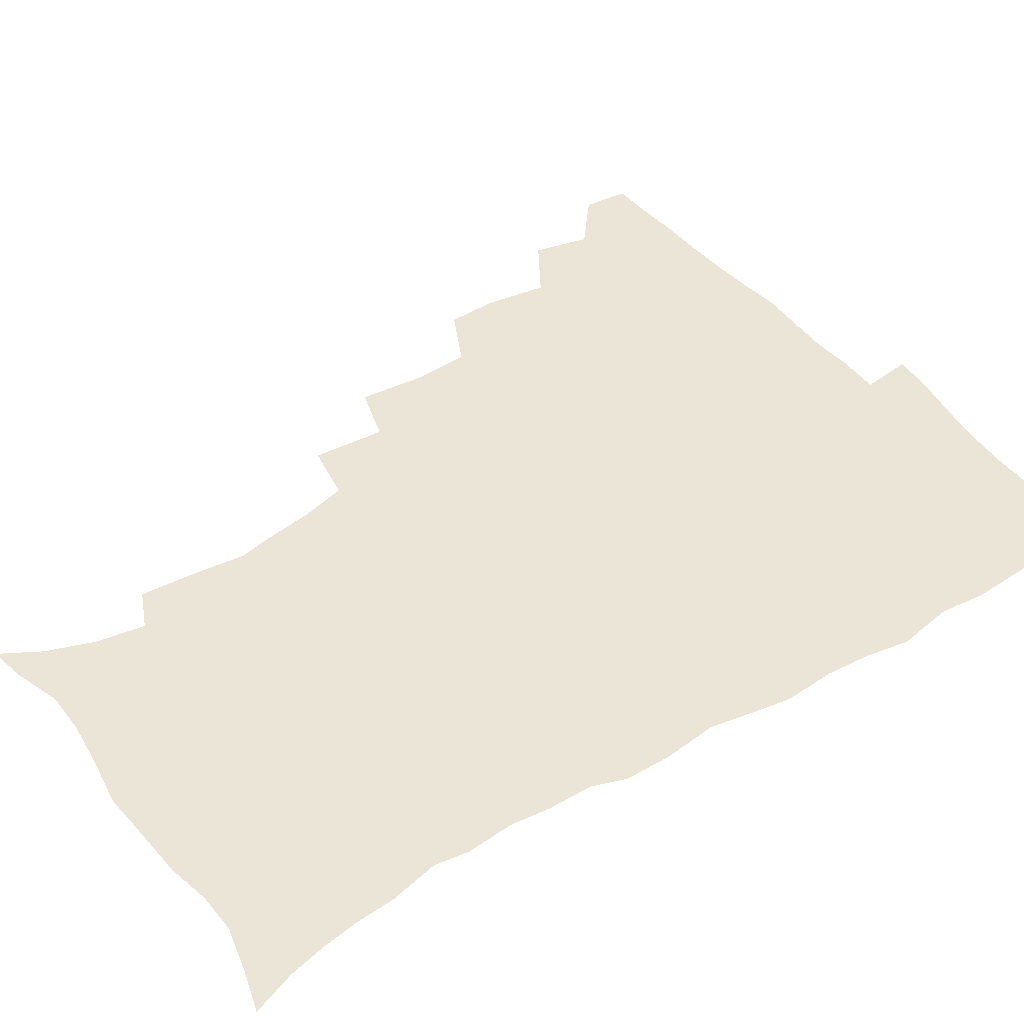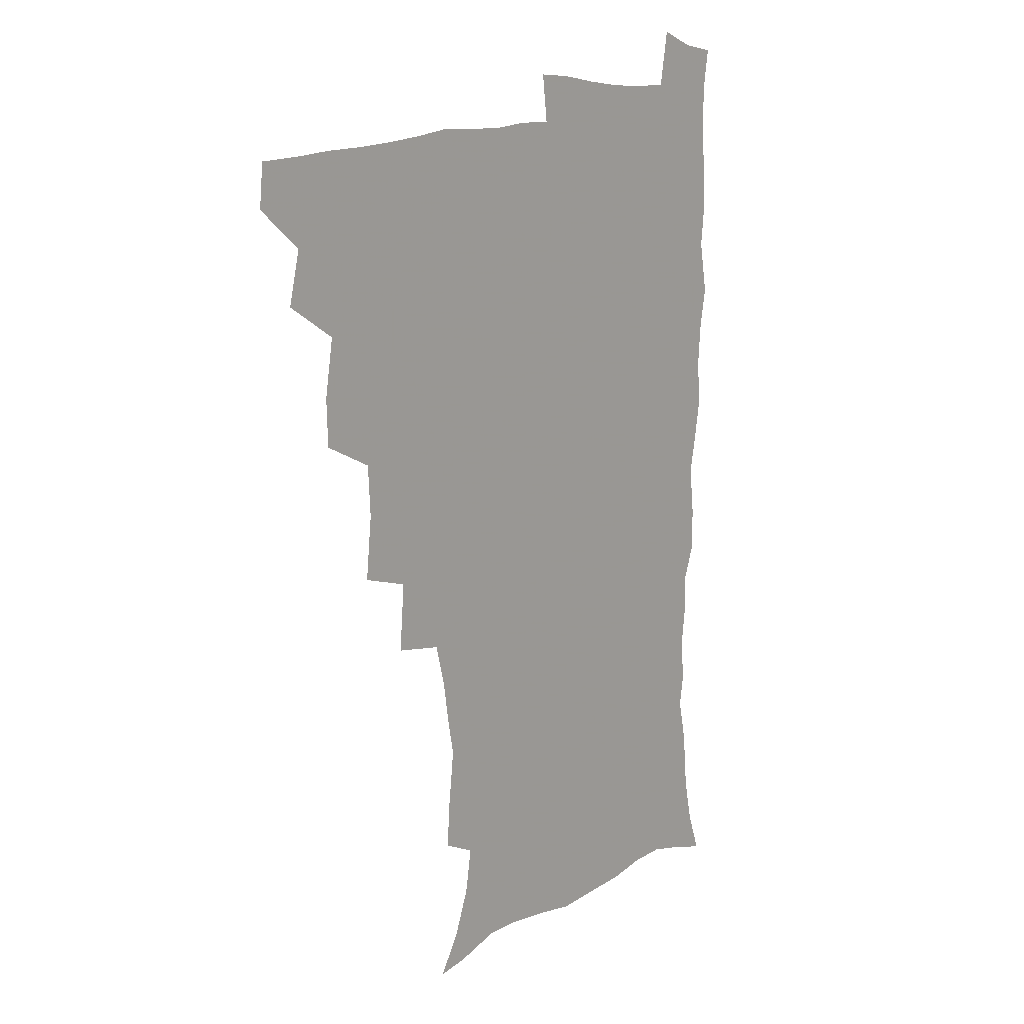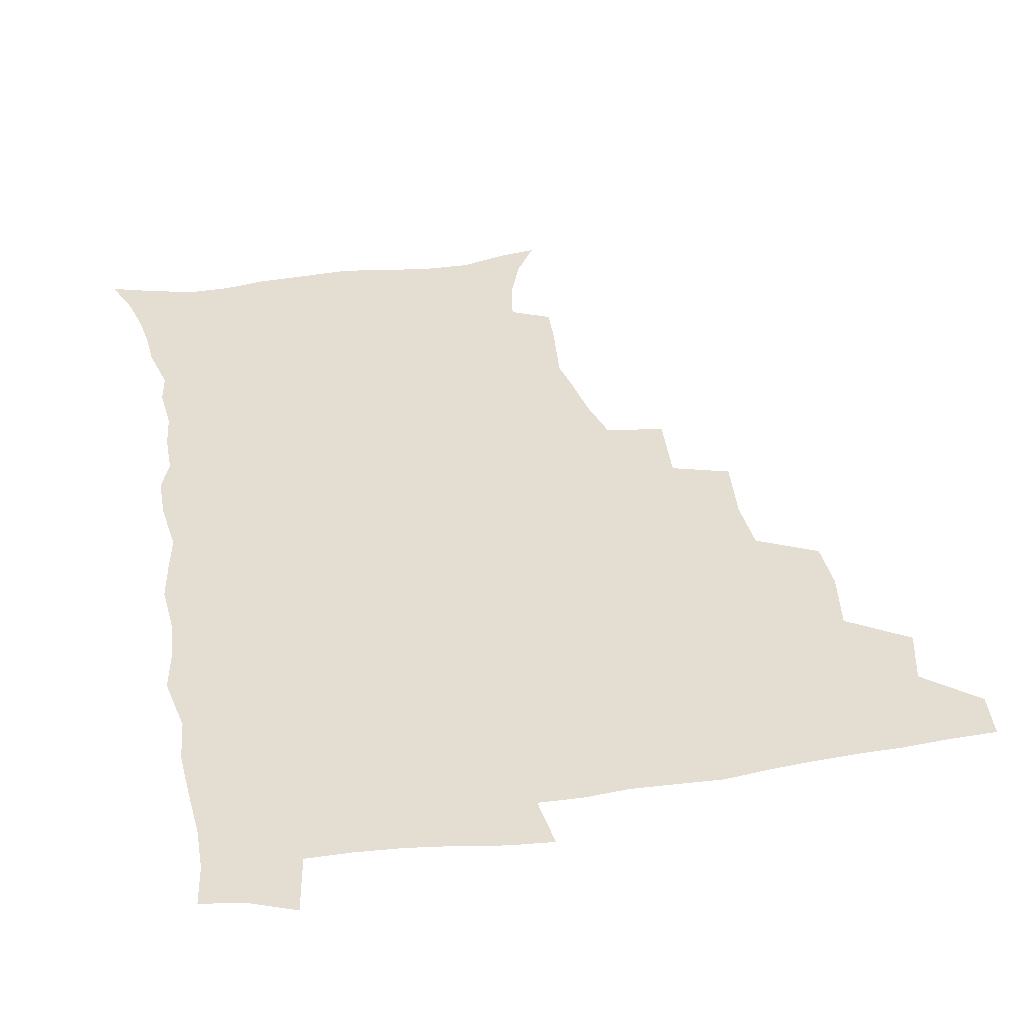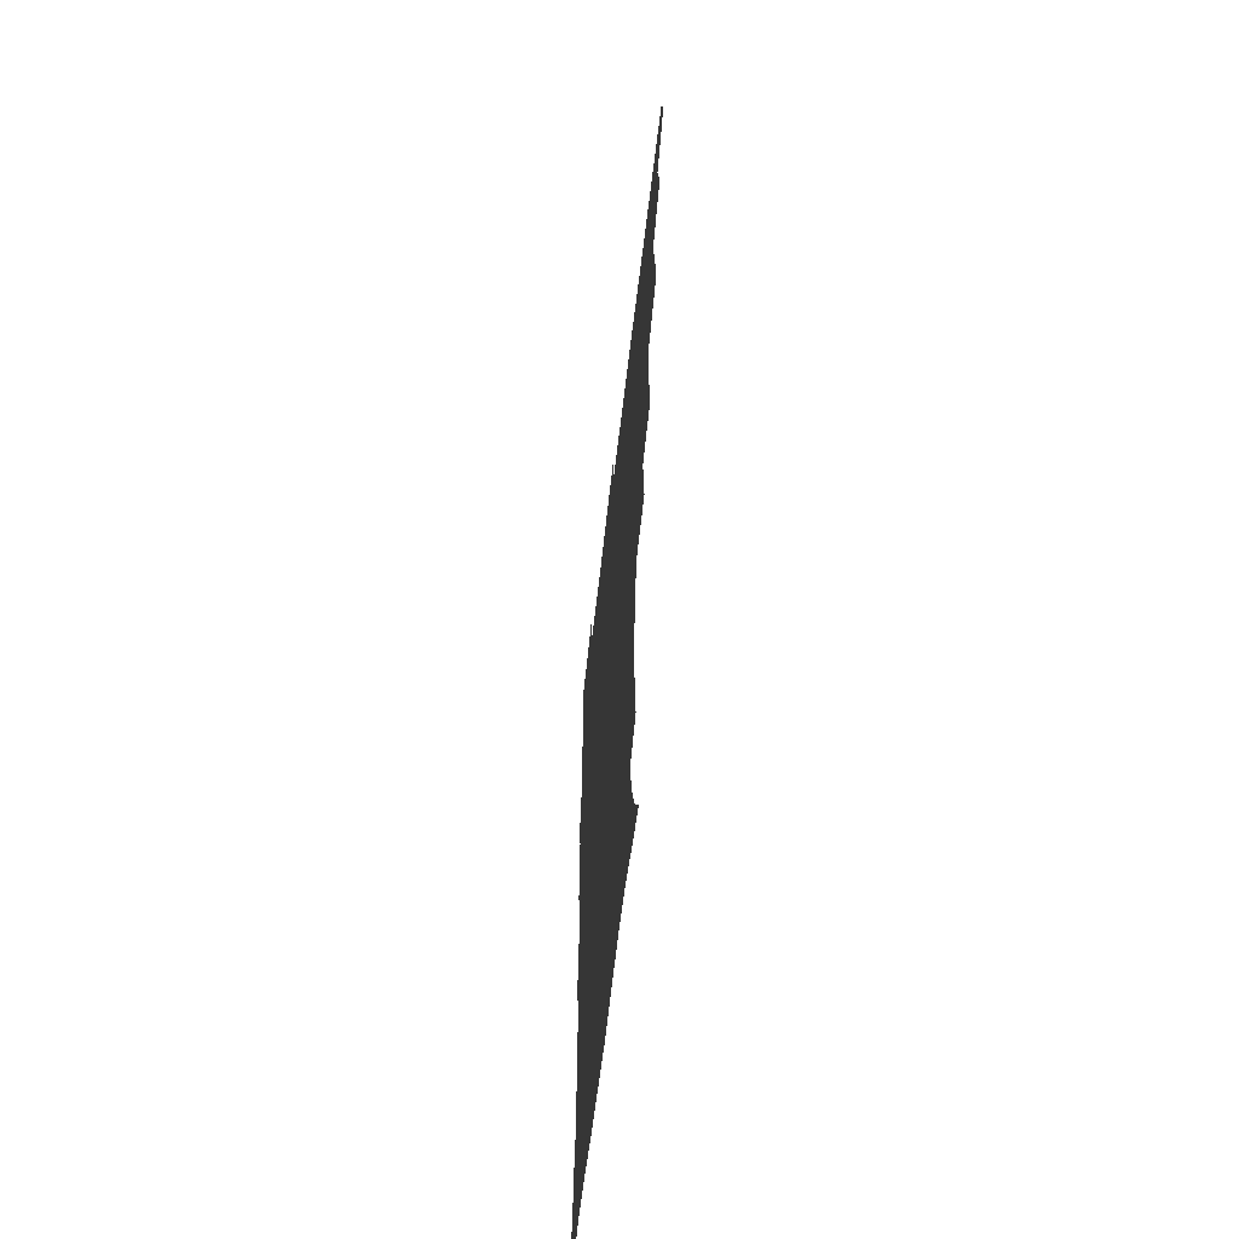
<metadata>
{"format":"obj","ext":"obj","renderer":"f3d","projection":"perspective","resolution":1024,"background":"white","views":[{"elev":44.1,"azim":55.2,"up":"+Z"},{"elev":14.0,"azim":-49.8,"up":"+Y"},{"elev":36.0,"azim":169.3,"up":"+Z"},{"elev":-62.0,"azim":-96.6,"up":"+Y"}]}
</metadata>
<code>
v 464.4 492.5 0
v 466 508.5 0
v 477.2 458.1 0
v 481.8 477.6 0
v 482.4 493.6 0
v 482.5 509 0
v 494.3 406 0
v 493.7 423.8 0
v 497.2 445.2 0
v 498.4 462.9 0
v 499.6 479.1 0
v 498.5 494.5 0
v 497.5 510.1 0
v 512.8 353.3 0
v 515.3 376.8 0
v 514.2 396 0
v 516 417 0
v 515.3 433.5 0
v 516.2 450.5 0
v 517.2 466.4 0
v 515.5 480.4 0
v 514.5 495 0
v 513 510.3 0
v 530.3 322 0
v 532.3 347.4 0
v 531.9 367.4 0
v 531.9 386.6 0
v 531.6 404 0
v 530.3 419 0
v 529.8 434.4 0
v 531 451.6 0
v 531.2 466.9 0
v 530.2 481.3 0
v 529.1 495.9 0
v 527.8 511.1 0
v 555.9 235.4 0
v 557 251.9 0
v 559.4 273.1 0
v 556.9 286.1 0
v 554.4 302.5 0
v 550.3 318.5 0
v 548.6 337.8 0
v 547.7 356.3 0
v 546.9 373.6 0
v 546.9 391.7 0
v 545.9 406.5 0
v 545.4 422 0
v 546.4 438.7 0
v 545.8 453 0
v 546.2 467.7 0
v 544.7 482.3 0
v 543.7 496.8 0
v 542.3 512.3 0
v 552.3 181.5 0
v 560.6 195.4 0
v 566.8 212.5 0
v 569.5 228.9 0
v 569.9 245.7 0
v 570.3 262.5 0
v 569.9 278.8 0
v 568.9 296.3 0
v 566.2 310.7 0
v 564.6 328.3 0
v 562.4 343.5 0
v 562.3 362.2 0
v 561.9 379.1 0
v 560.2 392.9 0
v 561 410.1 0
v 561.2 425.8 0
v 560.8 440.1 0
v 561.1 455 0
v 560 468.7 0
v 560 482.6 0
v 558.6 497.1 0
v 556.6 514 0
v 565 183.5 0
v 572 197.5 0
v 581.2 221 0
v 582.6 237.9 0
v 583.1 254.5 0
v 581.7 267.5 0
v 581.5 284.5 0
v 581.1 303.8 0
v 579.8 319 0
v 577.9 333.6 0
v 577.1 350.4 0
v 575.8 365.1 0
v 576.1 383 0
v 575.8 397.8 0
v 574.7 411.2 0
v 575.4 427.7 0
v 575.3 441.8 0
v 575 455.5 0
v 574.4 469 0
v 574.3 482.8 0
v 573.1 497.7 0
v 571.7 513.4 0
v 581.9 188.6 0
v 590.7 209.1 0
v 593.4 224.8 0
v 594.5 241.6 0
v 594.9 258.9 0
v 594.3 274.2 0
v 594 290 0
v 592.7 304.5 0
v 592.3 324.4 0
v 590.8 336.1 0
v 590.3 353.2 0
v 589.6 368.3 0
v 589.2 383 0
v 589.4 399.6 0
v 588.9 413.2 0
v 588.9 427.6 0
v 589.1 442.1 0
v 588.8 455.7 0
v 588.7 469.5 0
v 588.4 483.4 0
v 587.5 498.1 0
v 586.8 512.9 0
v 596.9 188.6 0
v 603.8 209.8 0
v 606.5 228.8 0
v 606.9 245.1 0
v 606.6 259.4 0
v 605.8 273.3 0
v 605.7 292.8 0
v 605.6 309.7 0
v 604.5 323.7 0
v 603.8 338.9 0
v 603.4 355.9 0
v 603.1 370.6 0
v 602.7 384.7 0
v 602.7 400.1 0
v 602.9 415.1 0
v 602.8 428.8 0
v 602.9 442.7 0
v 602.9 456 0
v 603 469.6 0
v 603.1 483.3 0
v 602.6 497.4 0
v 601.1 514 0
v 613.5 186.7 0
v 617.8 211.3 0
v 619 229.3 0
v 619 246.2 0
v 619.2 264.2 0
v 618.7 280.3 0
v 618.1 292.2 0
v 617.4 312.5 0
v 617 325.2 0
v 616.7 341.7 0
v 616.3 356.1 0
v 616.1 370.4 0
v 616.1 386.6 0
v 616 401.2 0
v 616.1 415.5 0
v 616.3 429.1 0
v 616.3 442.3 0
v 616.7 456.1 0
v 617.5 470.1 0
v 617.4 483.2 0
v 616.9 497.3 0
v 615.7 513.7 0
v 613.5 531.6 0
v 631 183.9 0
v 631.7 210.1 0
v 631.7 233 0
v 631.7 247.5 0
v 631.3 265.1 0
v 630.8 278.9 0
v 630.5 295.7 0
v 629.9 310.8 0
v 629.4 326.2 0
v 629.1 342.6 0
v 629.2 355.4 0
v 629.1 371.2 0
v 629.1 386.2 0
v 629.1 400.8 0
v 629.2 415 0
v 629.8 430.7 0
v 630.1 443 0
v 630.4 456.1 0
v 630.8 469.9 0
v 631.1 483.3 0
v 631 497.1 0
v 630 513 0
v 627.8 530.4 0
v 648.7 185 0
v 645.9 211.8 0
v 645.4 228.4 0
v 644.3 245.9 0
v 643.3 264.5 0
v 642.9 279.5 0
v 642.4 296.2 0
v 642 311.9 0
v 642.3 324.6 0
v 641.8 340.9 0
v 641.8 356.3 0
v 642.1 370.4 0
v 642.1 385.3 0
v 642.3 399.9 0
v 642.3 415.9 0
v 642.9 429.1 0
v 643.4 442.3 0
v 643.9 455.9 0
v 644.3 470 0
v 644.7 483.2 0
v 645 496.8 0
v 645.9 509.9 0
v 643.2 527.7 0
v 665.7 186 0
v 660.8 209.2 0
v 657.9 229.8 0
v 657.2 244.2 0
v 655.2 263.7 0
v 655.5 277 0
v 654.2 295.9 0
v 654.2 310.3 0
v 654.6 324 0
v 654.4 339.7 0
v 654.3 355 0
v 655.4 368 0
v 655.4 383.5 0
v 656.2 396.9 0
v 655.5 413.9 0
v 656.1 427.7 0
v 657.2 440.7 0
v 657.4 455.5 0
v 657.7 469.5 0
v 658.5 482.9 0
v 659 496.5 0
v 659.3 510.2 0
v 658.6 525.7 0
v 680.9 188.9 0
v 675 208.5 0
v 671.4 227.1 0
v 669.7 243.4 0
v 668.5 259.4 0
v 667.6 275.8 0
v 666.6 292.7 0
v 666.3 308.1 0
v 667.3 321.3 0
v 667 337.4 0
v 668.3 350.6 0
v 668.5 365.7 0
v 668.1 382.1 0
v 669.2 395.6 0
v 668.4 412.5 0
v 669.7 425.9 0
v 670.4 440.1 0
v 671.4 453.7 0
v 671.5 468.4 0
v 671.9 482.8 0
v 673 496.3 0
v 673.5 510.4 0
v 674 524.7 0
v 695.1 189.3 0
v 690.1 205.3 0
v 685.8 222.9 0
v 682.5 240.8 0
v 680.8 256.8 0
v 680.3 271.9 0
v 679.4 288.1 0
v 680.6 301.4 0
v 679.3 319.2 0
v 680.8 332.5 0
v 680.7 348.2 0
v 681.9 362.1 0
v 681.5 378.5 0
v 682.9 392.4 0
v 683.2 407.8 0
v 683.7 422.7 0
v 684 438 0
v 685.7 451.7 0
v 684.9 468 0
v 686.1 481.6 0
v 686.8 495.7 0
v 688.2 509.9 0
v 689 524.7 0
v 692.6 545.7 0
v 710.6 185.5 0
v 705.1 201.2 0
v 701.2 216.8 0
v 698.6 232.4 0
v 694.9 250.4 0
v 694.3 265 0
v 693.5 280.9 0
v 693.1 296.5 0
v 694.1 310.8 0
v 695.4 324.9 0
v 697.1 339 0
v 696.1 356.1 0
v 697 371.1 0
v 699.1 385 0
v 698.8 401.5 0
v 700.5 415.9 0
v 698.9 433.6 0
v 701.7 447.2 0
v 699.7 465 0
v 700.1 479.9 0
v 701.9 494.1 0
v 703 508.9 0
v 703.3 523.6 0
v 706.8 540 0
v 725.9 180.9 0
v 720.3 196 0
v 717.3 209.3 0
v 715.3 222.5 0
v 714.5 235.9 0
v 710.7 253.7 0
v 712.5 265.5 0
v 711.2 282.2 0
v 712.8 295.9 0
v 712.9 311.8 0
v 717.2 323.8 0
v 717.3 340.1 0
v 715.2 359.1 0
v 718 373.2 0
v 720.4 388 0
v 719.2 406 0
v 720.4 422.1 0
v 723.1 436.9 0
v 719.6 456.9 0
v 721.3 472.7 0
v 720.3 489.8 0
v 719 507.2 0
v 719.3 522.6 0
v 721.5 537.4 0
f 4 5 1
f 1 5 2
f 5 6 2
f 9 10 3
f 3 10 4
f 10 11 4
f 4 11 5
f 11 12 5
f 5 12 6
f 12 13 6
f 16 17 7
f 7 17 8
f 17 18 8
f 8 18 9
f 18 19 9
f 9 19 10
f 19 20 10
f 10 20 11
f 20 21 11
f 11 21 12
f 21 22 12
f 12 22 13
f 22 23 13
f 25 26 14
f 14 26 15
f 26 27 15
f 15 27 16
f 27 28 16
f 16 28 17
f 28 29 17
f 17 29 18
f 29 30 18
f 18 30 19
f 30 31 19
f 19 31 20
f 31 32 20
f 20 32 21
f 32 33 21
f 21 33 22
f 33 34 22
f 22 34 23
f 34 35 23
f 41 42 24
f 24 42 25
f 42 43 25
f 25 43 26
f 43 44 26
f 26 44 27
f 44 45 27
f 27 45 28
f 45 46 28
f 28 46 29
f 46 47 29
f 29 47 30
f 47 48 30
f 30 48 31
f 48 49 31
f 31 49 32
f 49 50 32
f 32 50 33
f 50 51 33
f 33 51 34
f 51 52 34
f 34 52 35
f 52 53 35
f 57 58 36
f 36 58 37
f 58 59 37
f 37 59 38
f 59 60 38
f 38 60 39
f 60 61 39
f 39 61 40
f 61 62 40
f 40 62 41
f 62 63 41
f 41 63 42
f 63 64 42
f 42 64 43
f 64 65 43
f 43 65 44
f 65 66 44
f 44 66 45
f 66 67 45
f 45 67 46
f 67 68 46
f 46 68 47
f 68 69 47
f 47 69 48
f 69 70 48
f 48 70 49
f 70 71 49
f 49 71 50
f 71 72 50
f 50 72 51
f 72 73 51
f 51 73 52
f 73 74 52
f 52 74 53
f 74 75 53
f 54 76 55
f 76 77 55
f 55 77 56
f 77 78 56
f 56 78 57
f 78 79 57
f 57 79 58
f 79 80 58
f 58 80 59
f 80 81 59
f 59 81 60
f 81 82 60
f 60 82 61
f 82 83 61
f 61 83 62
f 83 84 62
f 62 84 63
f 84 85 63
f 63 85 64
f 85 86 64
f 64 86 65
f 86 87 65
f 65 87 66
f 87 88 66
f 66 88 67
f 88 89 67
f 67 89 68
f 89 90 68
f 68 90 69
f 90 91 69
f 69 91 70
f 91 92 70
f 70 92 71
f 92 93 71
f 71 93 72
f 93 94 72
f 72 94 73
f 94 95 73
f 73 95 74
f 95 96 74
f 74 96 75
f 96 97 75
f 76 98 77
f 98 99 77
f 77 99 78
f 99 100 78
f 78 100 79
f 100 101 79
f 79 101 80
f 101 102 80
f 80 102 81
f 102 103 81
f 81 103 82
f 103 104 82
f 82 104 83
f 104 105 83
f 83 105 84
f 105 106 84
f 84 106 85
f 106 107 85
f 85 107 86
f 107 108 86
f 86 108 87
f 108 109 87
f 87 109 88
f 109 110 88
f 88 110 89
f 110 111 89
f 89 111 90
f 111 112 90
f 90 112 91
f 112 113 91
f 91 113 92
f 113 114 92
f 92 114 93
f 114 115 93
f 93 115 94
f 115 116 94
f 94 116 95
f 116 117 95
f 95 117 96
f 117 118 96
f 96 118 97
f 118 119 97
f 98 120 99
f 120 121 99
f 99 121 100
f 121 122 100
f 100 122 101
f 122 123 101
f 101 123 102
f 123 124 102
f 102 124 103
f 124 125 103
f 103 125 104
f 125 126 104
f 104 126 105
f 126 127 105
f 105 127 106
f 127 128 106
f 106 128 107
f 128 129 107
f 107 129 108
f 129 130 108
f 108 130 109
f 130 131 109
f 109 131 110
f 131 132 110
f 110 132 111
f 132 133 111
f 111 133 112
f 133 134 112
f 112 134 113
f 134 135 113
f 113 135 114
f 135 136 114
f 114 136 115
f 136 137 115
f 115 137 116
f 137 138 116
f 116 138 117
f 138 139 117
f 117 139 118
f 139 140 118
f 118 140 119
f 140 141 119
f 120 142 121
f 142 143 121
f 121 143 122
f 143 144 122
f 122 144 123
f 144 145 123
f 123 145 124
f 145 146 124
f 124 146 125
f 146 147 125
f 125 147 126
f 147 148 126
f 126 148 127
f 148 149 127
f 127 149 128
f 149 150 128
f 128 150 129
f 150 151 129
f 129 151 130
f 151 152 130
f 130 152 131
f 152 153 131
f 131 153 132
f 153 154 132
f 132 154 133
f 154 155 133
f 133 155 134
f 155 156 134
f 134 156 135
f 156 157 135
f 135 157 136
f 157 158 136
f 136 158 137
f 158 159 137
f 137 159 138
f 159 160 138
f 138 160 139
f 160 161 139
f 139 161 140
f 161 162 140
f 140 162 141
f 162 163 141
f 142 165 143
f 165 166 143
f 143 166 144
f 166 167 144
f 144 167 145
f 167 168 145
f 145 168 146
f 168 169 146
f 146 169 147
f 169 170 147
f 147 170 148
f 170 171 148
f 148 171 149
f 171 172 149
f 149 172 150
f 172 173 150
f 150 173 151
f 173 174 151
f 151 174 152
f 174 175 152
f 152 175 153
f 175 176 153
f 153 176 154
f 176 177 154
f 154 177 155
f 177 178 155
f 155 178 156
f 178 179 156
f 156 179 157
f 179 180 157
f 157 180 158
f 180 181 158
f 158 181 159
f 181 182 159
f 159 182 160
f 182 183 160
f 160 183 161
f 183 184 161
f 161 184 162
f 184 185 162
f 162 185 163
f 185 186 163
f 163 186 164
f 186 187 164
f 165 188 166
f 188 189 166
f 166 189 167
f 189 190 167
f 167 190 168
f 190 191 168
f 168 191 169
f 191 192 169
f 169 192 170
f 192 193 170
f 170 193 171
f 193 194 171
f 171 194 172
f 194 195 172
f 172 195 173
f 195 196 173
f 173 196 174
f 196 197 174
f 174 197 175
f 197 198 175
f 175 198 176
f 198 199 176
f 176 199 177
f 199 200 177
f 177 200 178
f 200 201 178
f 178 201 179
f 201 202 179
f 179 202 180
f 202 203 180
f 180 203 181
f 203 204 181
f 181 204 182
f 204 205 182
f 182 205 183
f 205 206 183
f 183 206 184
f 206 207 184
f 184 207 185
f 207 208 185
f 185 208 186
f 208 209 186
f 186 209 187
f 209 210 187
f 188 211 189
f 211 212 189
f 189 212 190
f 212 213 190
f 190 213 191
f 213 214 191
f 191 214 192
f 214 215 192
f 192 215 193
f 215 216 193
f 193 216 194
f 216 217 194
f 194 217 195
f 217 218 195
f 195 218 196
f 218 219 196
f 196 219 197
f 219 220 197
f 197 220 198
f 220 221 198
f 198 221 199
f 221 222 199
f 199 222 200
f 222 223 200
f 200 223 201
f 223 224 201
f 201 224 202
f 224 225 202
f 202 225 203
f 225 226 203
f 203 226 204
f 226 227 204
f 204 227 205
f 227 228 205
f 205 228 206
f 228 229 206
f 206 229 207
f 229 230 207
f 207 230 208
f 230 231 208
f 208 231 209
f 231 232 209
f 209 232 210
f 232 233 210
f 211 234 212
f 234 235 212
f 212 235 213
f 235 236 213
f 213 236 214
f 236 237 214
f 214 237 215
f 237 238 215
f 215 238 216
f 238 239 216
f 216 239 217
f 239 240 217
f 217 240 218
f 240 241 218
f 218 241 219
f 241 242 219
f 219 242 220
f 242 243 220
f 220 243 221
f 243 244 221
f 221 244 222
f 244 245 222
f 222 245 223
f 245 246 223
f 223 246 224
f 246 247 224
f 224 247 225
f 247 248 225
f 225 248 226
f 248 249 226
f 226 249 227
f 249 250 227
f 227 250 228
f 250 251 228
f 228 251 229
f 251 252 229
f 229 252 230
f 252 253 230
f 230 253 231
f 253 254 231
f 231 254 232
f 254 255 232
f 232 255 233
f 255 256 233
f 234 257 235
f 257 258 235
f 235 258 236
f 258 259 236
f 236 259 237
f 259 260 237
f 237 260 238
f 260 261 238
f 238 261 239
f 261 262 239
f 239 262 240
f 262 263 240
f 240 263 241
f 263 264 241
f 241 264 242
f 264 265 242
f 242 265 243
f 265 266 243
f 243 266 244
f 266 267 244
f 244 267 245
f 267 268 245
f 245 268 246
f 268 269 246
f 246 269 247
f 269 270 247
f 247 270 248
f 270 271 248
f 248 271 249
f 271 272 249
f 249 272 250
f 272 273 250
f 250 273 251
f 273 274 251
f 251 274 252
f 274 275 252
f 252 275 253
f 275 276 253
f 253 276 254
f 276 277 254
f 254 277 255
f 277 278 255
f 255 278 256
f 278 279 256
f 257 281 258
f 281 282 258
f 258 282 259
f 282 283 259
f 259 283 260
f 283 284 260
f 260 284 261
f 284 285 261
f 261 285 262
f 285 286 262
f 262 286 263
f 286 287 263
f 263 287 264
f 287 288 264
f 264 288 265
f 288 289 265
f 265 289 266
f 289 290 266
f 266 290 267
f 290 291 267
f 267 291 268
f 291 292 268
f 268 292 269
f 292 293 269
f 269 293 270
f 293 294 270
f 270 294 271
f 294 295 271
f 271 295 272
f 295 296 272
f 272 296 273
f 296 297 273
f 273 297 274
f 297 298 274
f 274 298 275
f 298 299 275
f 275 299 276
f 299 300 276
f 276 300 277
f 300 301 277
f 277 301 278
f 301 302 278
f 278 302 279
f 302 303 279
f 279 303 280
f 303 304 280
f 281 305 282
f 305 306 282
f 282 306 283
f 306 307 283
f 283 307 284
f 307 308 284
f 284 308 285
f 308 309 285
f 285 309 286
f 309 310 286
f 286 310 287
f 310 311 287
f 287 311 288
f 311 312 288
f 288 312 289
f 312 313 289
f 289 313 290
f 313 314 290
f 290 314 291
f 314 315 291
f 291 315 292
f 315 316 292
f 292 316 293
f 316 317 293
f 293 317 294
f 317 318 294
f 294 318 295
f 318 319 295
f 295 319 296
f 319 320 296
f 296 320 297
f 320 321 297
f 297 321 298
f 321 322 298
f 298 322 299
f 322 323 299
f 299 323 300
f 323 324 300
f 300 324 301
f 324 325 301
f 301 325 302
f 325 326 302
f 302 326 303
f 326 327 303
f 303 327 304
f 327 328 304

</code>
